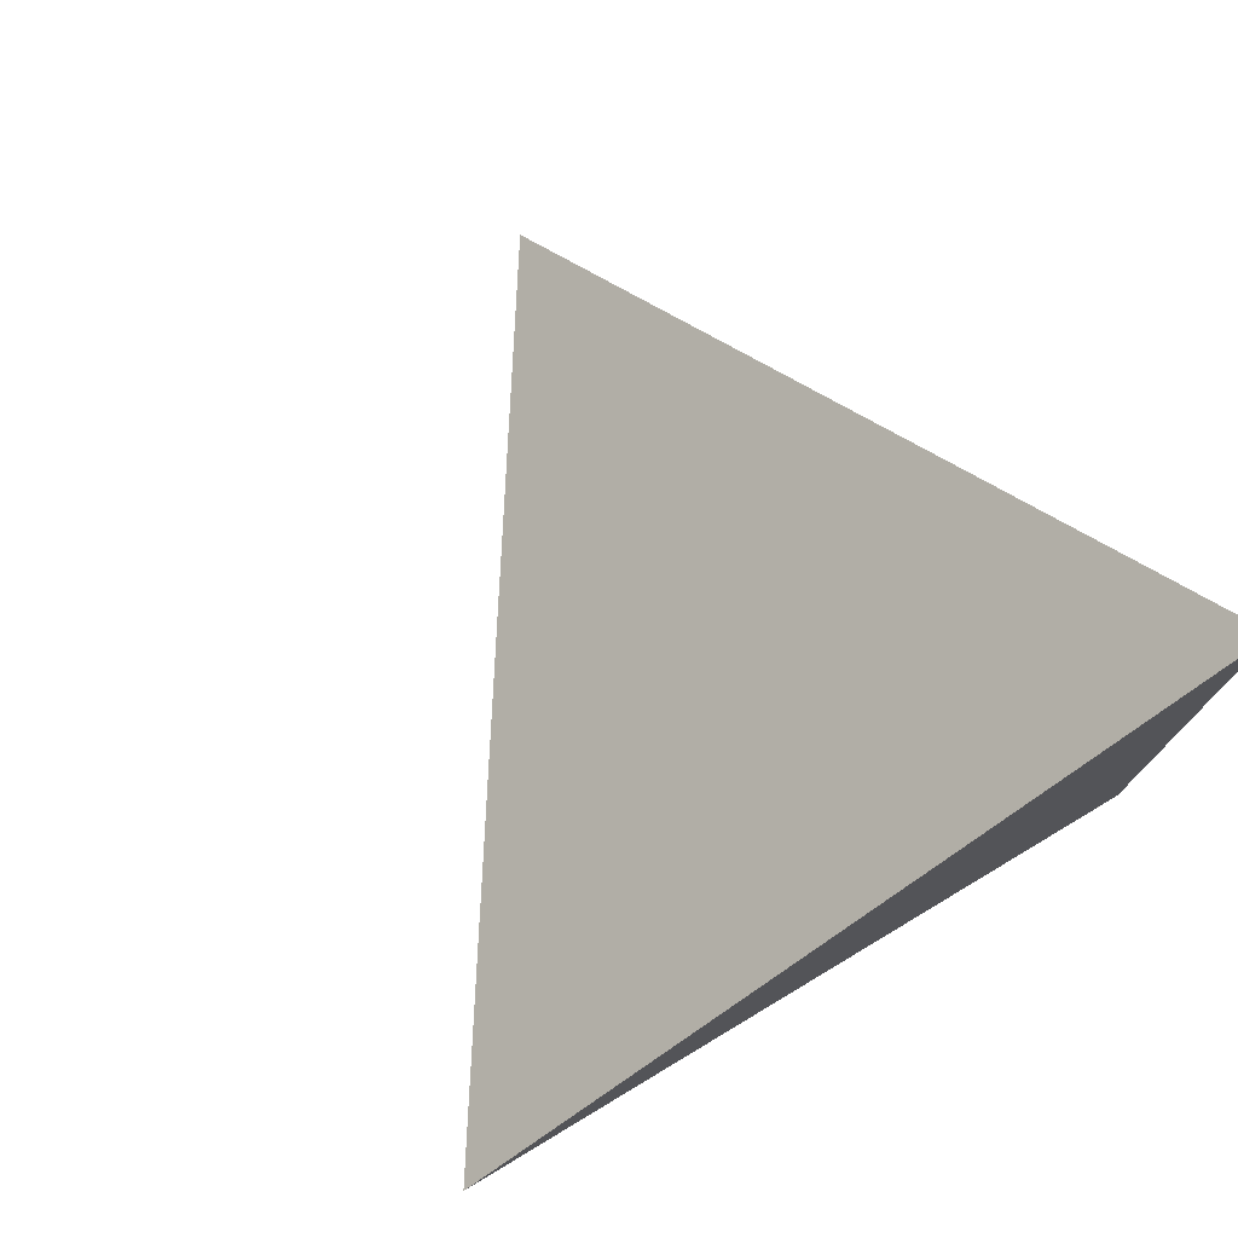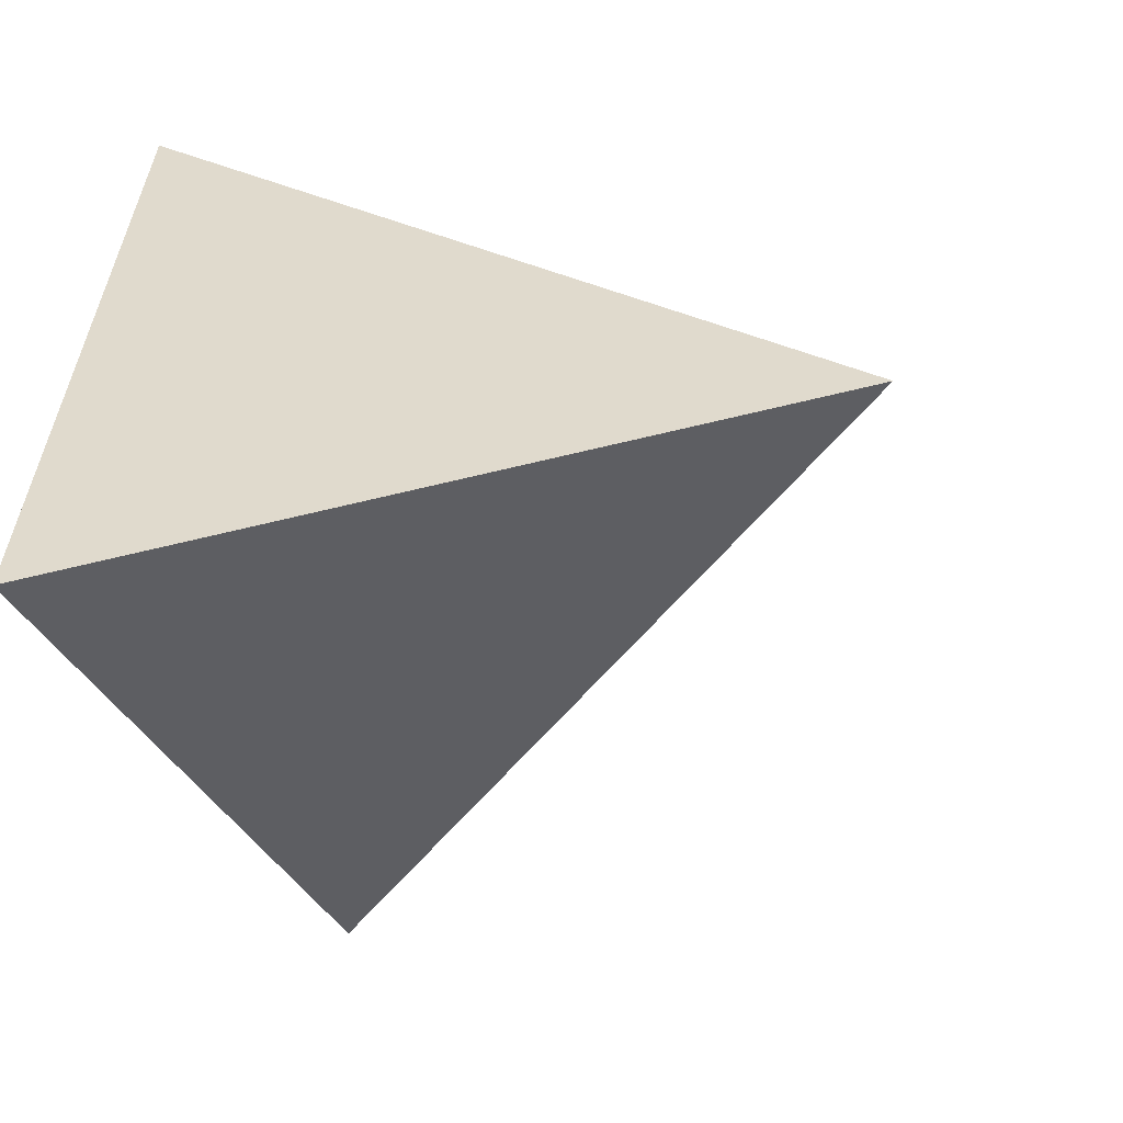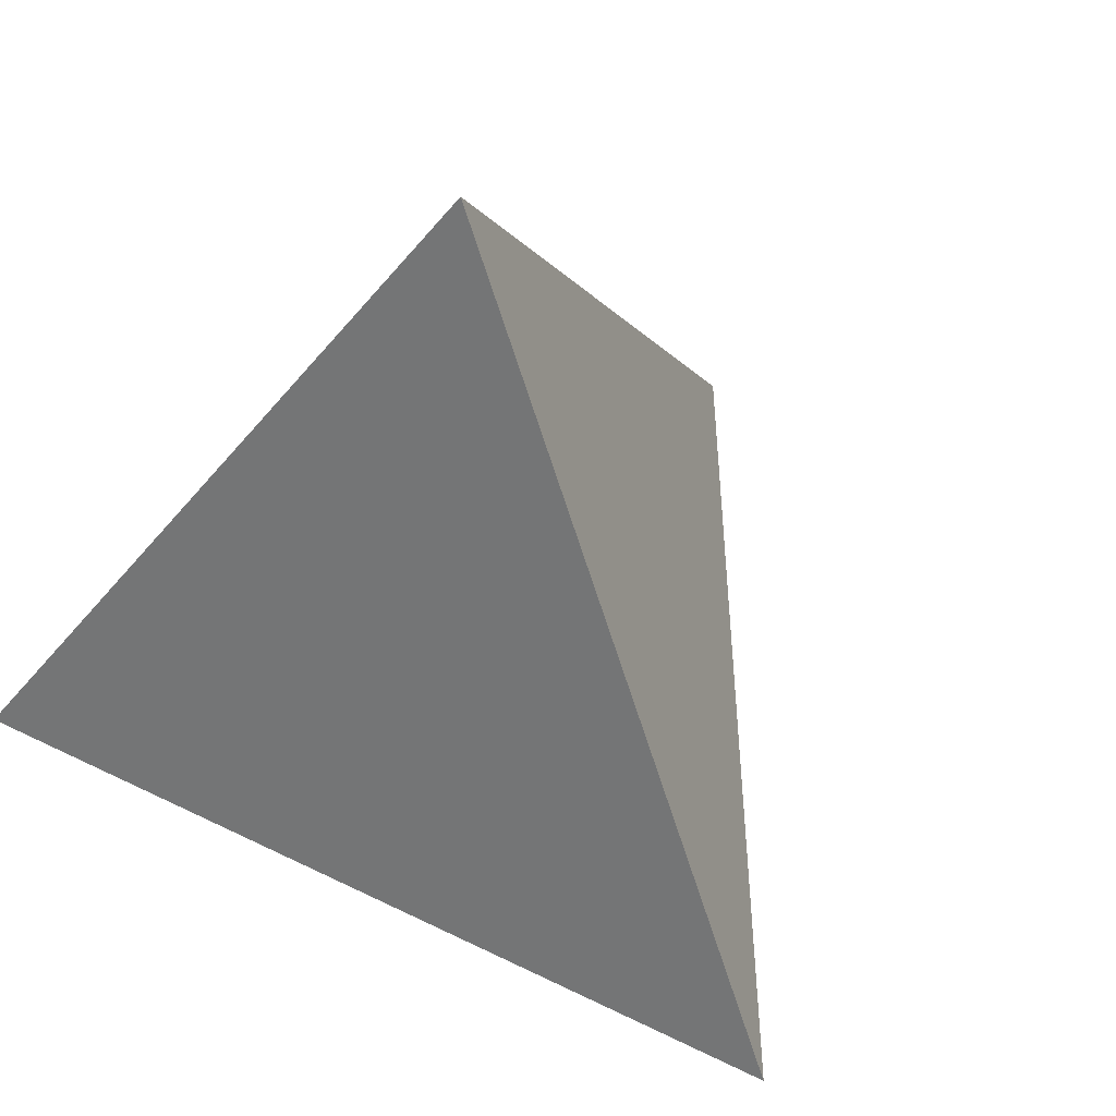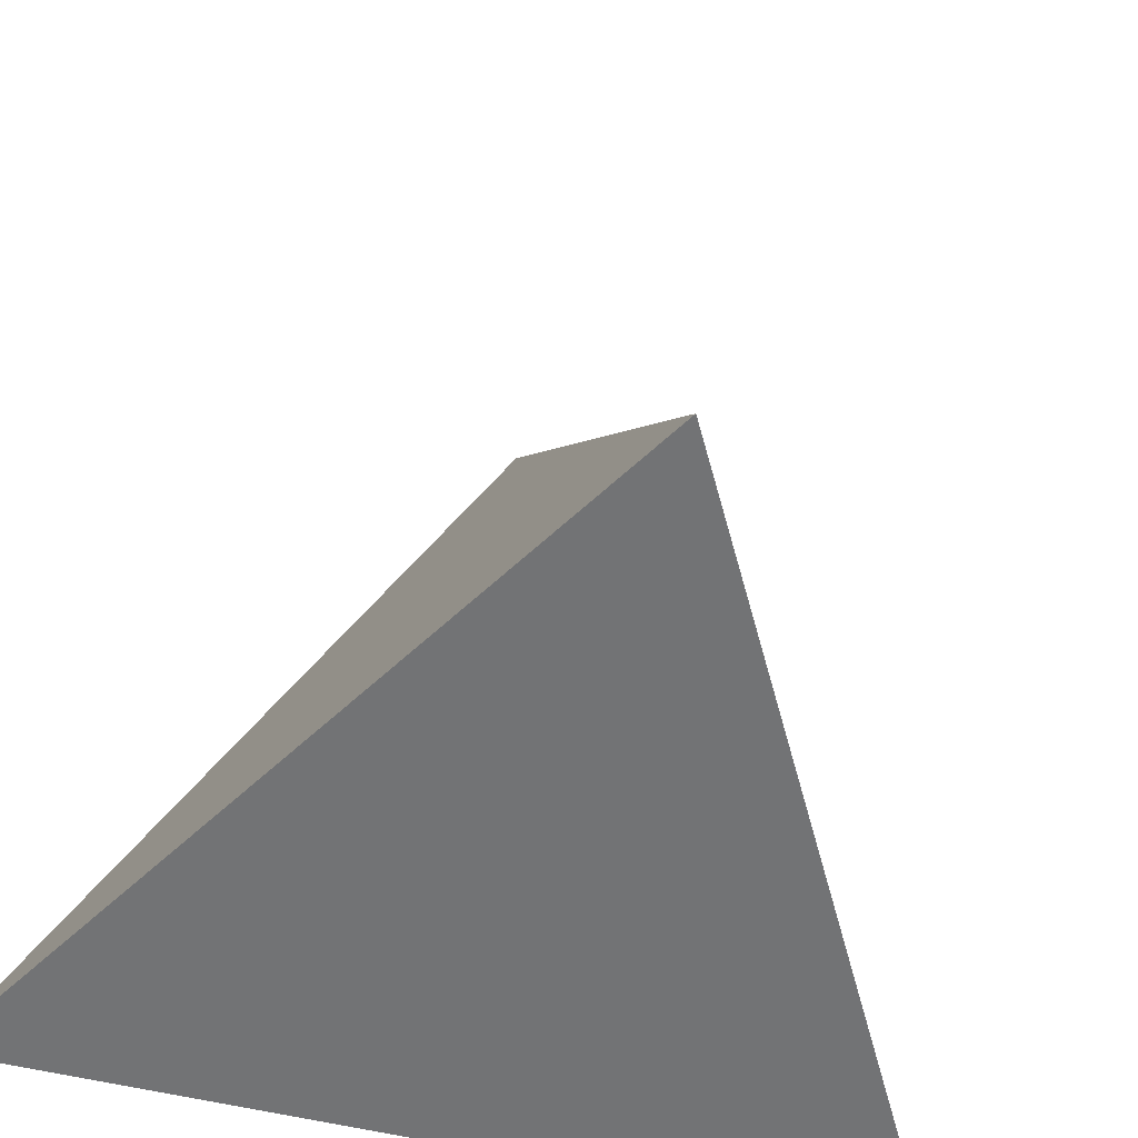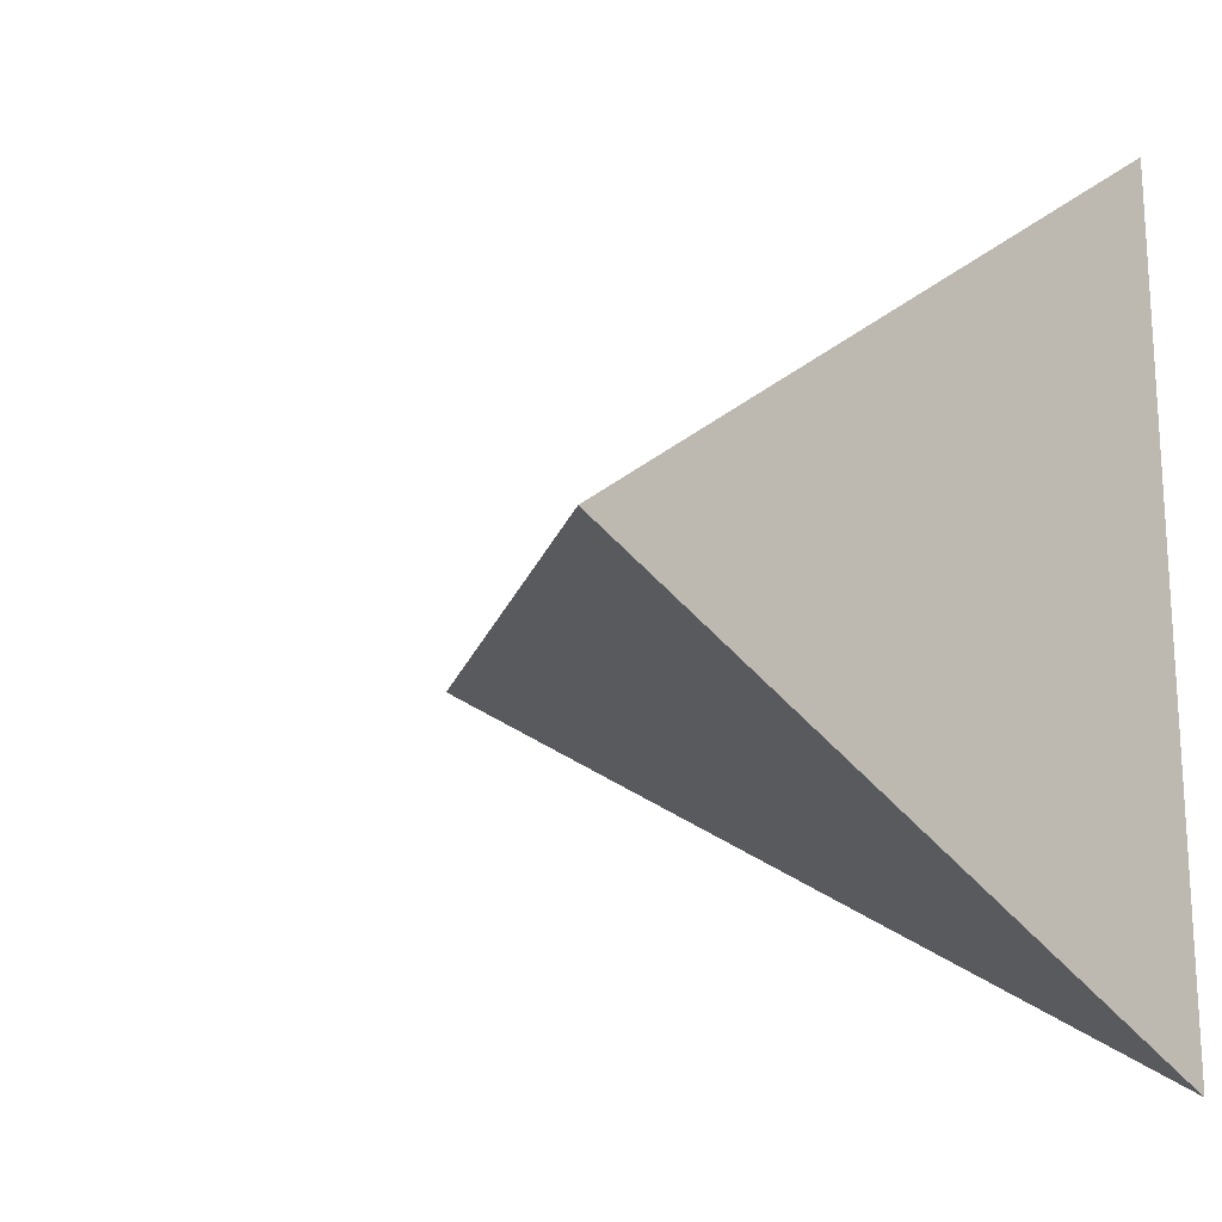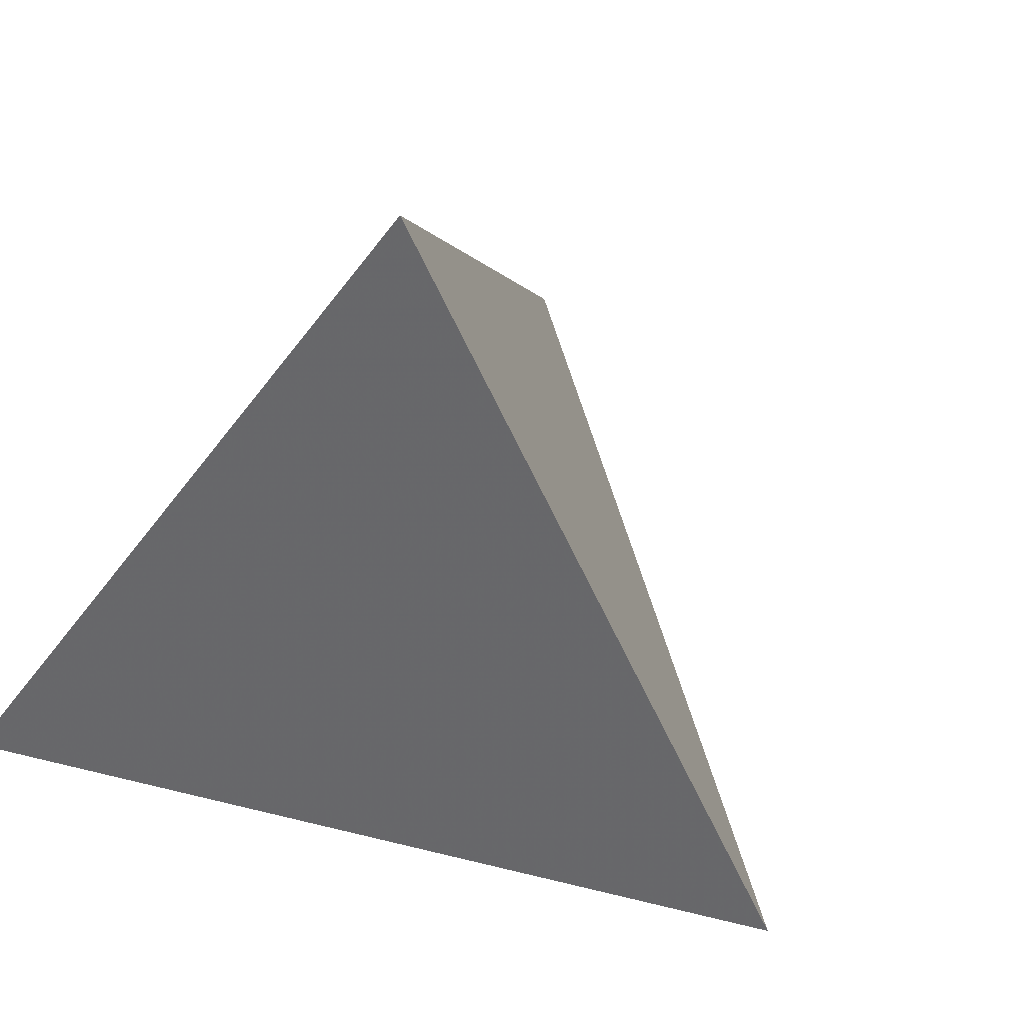
<metadata>
{"format":"obj","ext":"obj","renderer":"f3d","projection":"perspective","resolution":1024,"background":"white","views":[{"elev":78.7,"azim":-32.3,"up":"+Z"},{"elev":-56.5,"azim":106.5,"up":"+Z"},{"elev":50.0,"azim":-122.7,"up":"+Y"},{"elev":-56.0,"azim":-106.8,"up":"+Y"},{"elev":-10.8,"azim":-44.7,"up":"+Z"},{"elev":54.4,"azim":-136.5,"up":"+Y"}]}
</metadata>
<code>
g
v 1.474 0.01548 -0.2703
v 1.388 0.2475 -0.1361
v 1.466 0.02055 0.0108
v 1.226 0.01754 -0.1364
g
f 2 4 3
f 4 2 1
f 3 1 2
f 1 3 4

</code>
